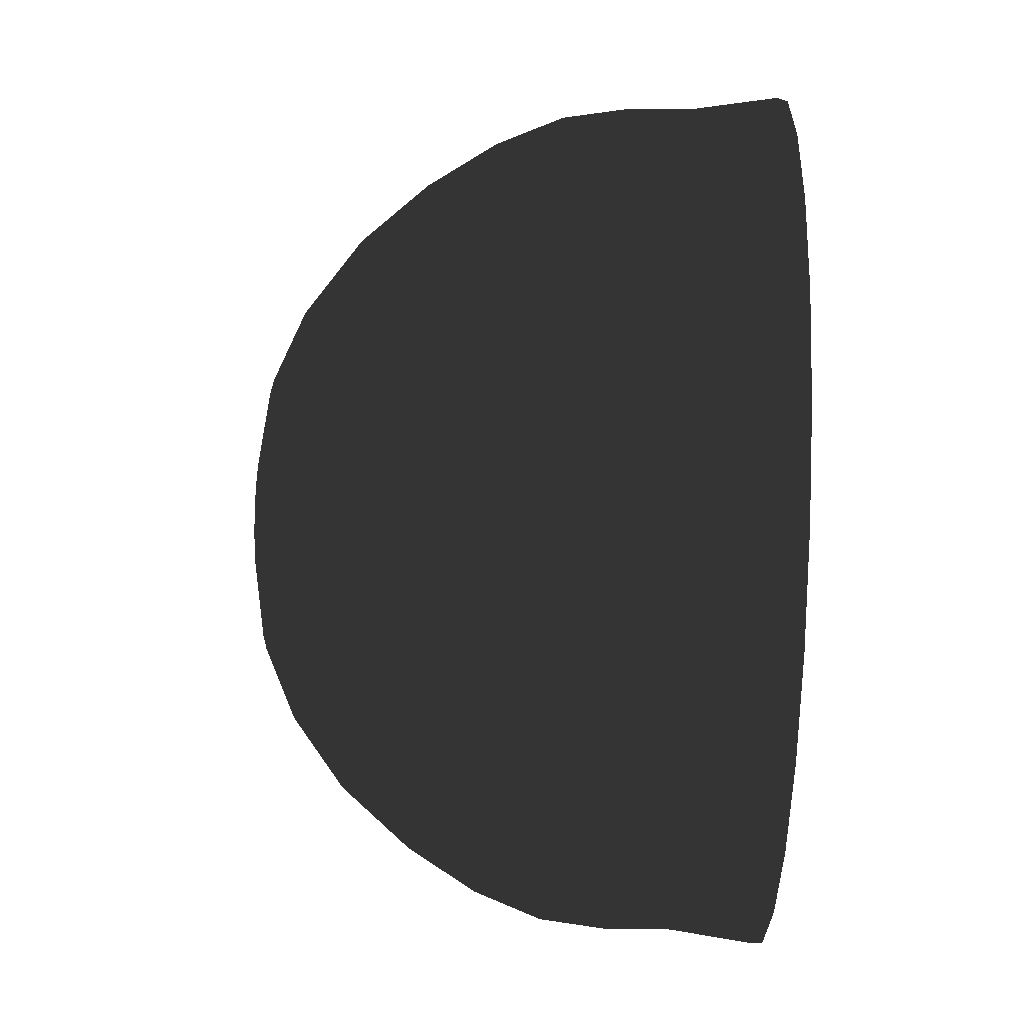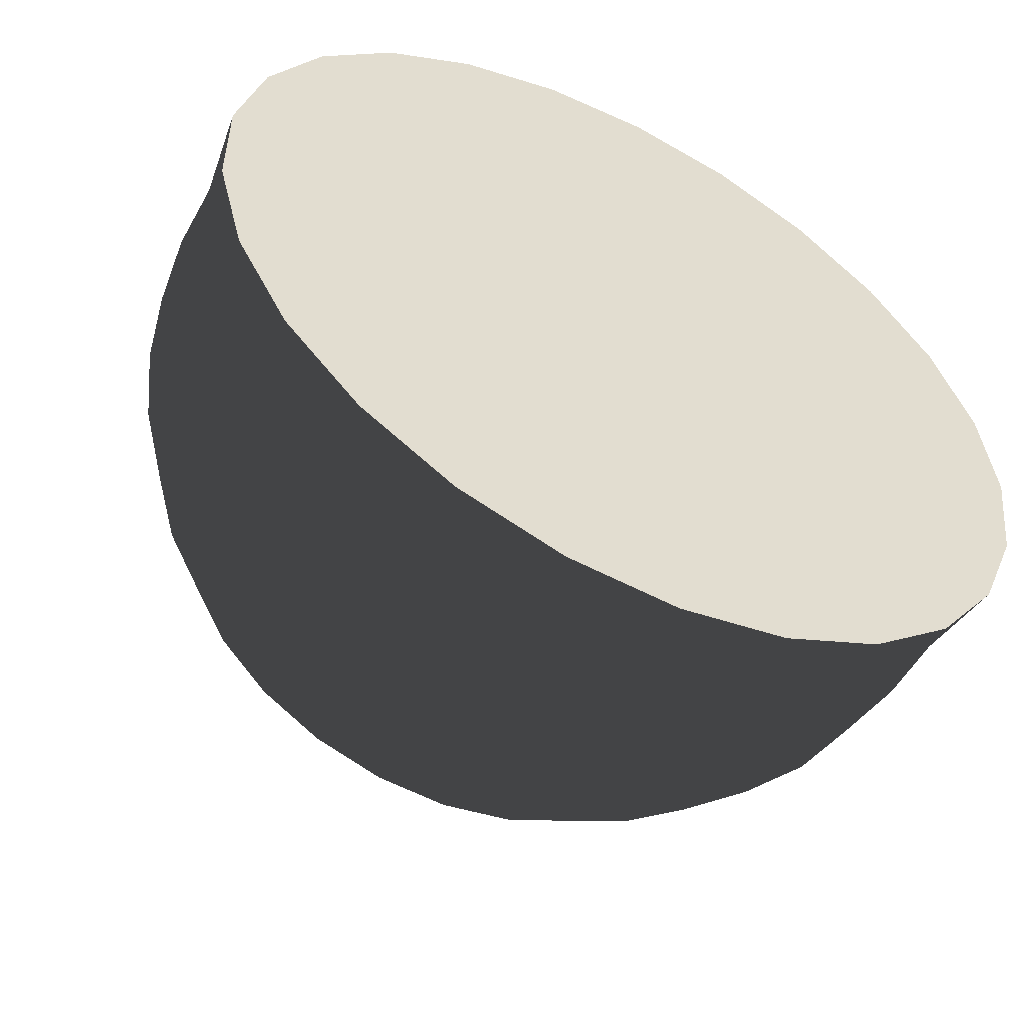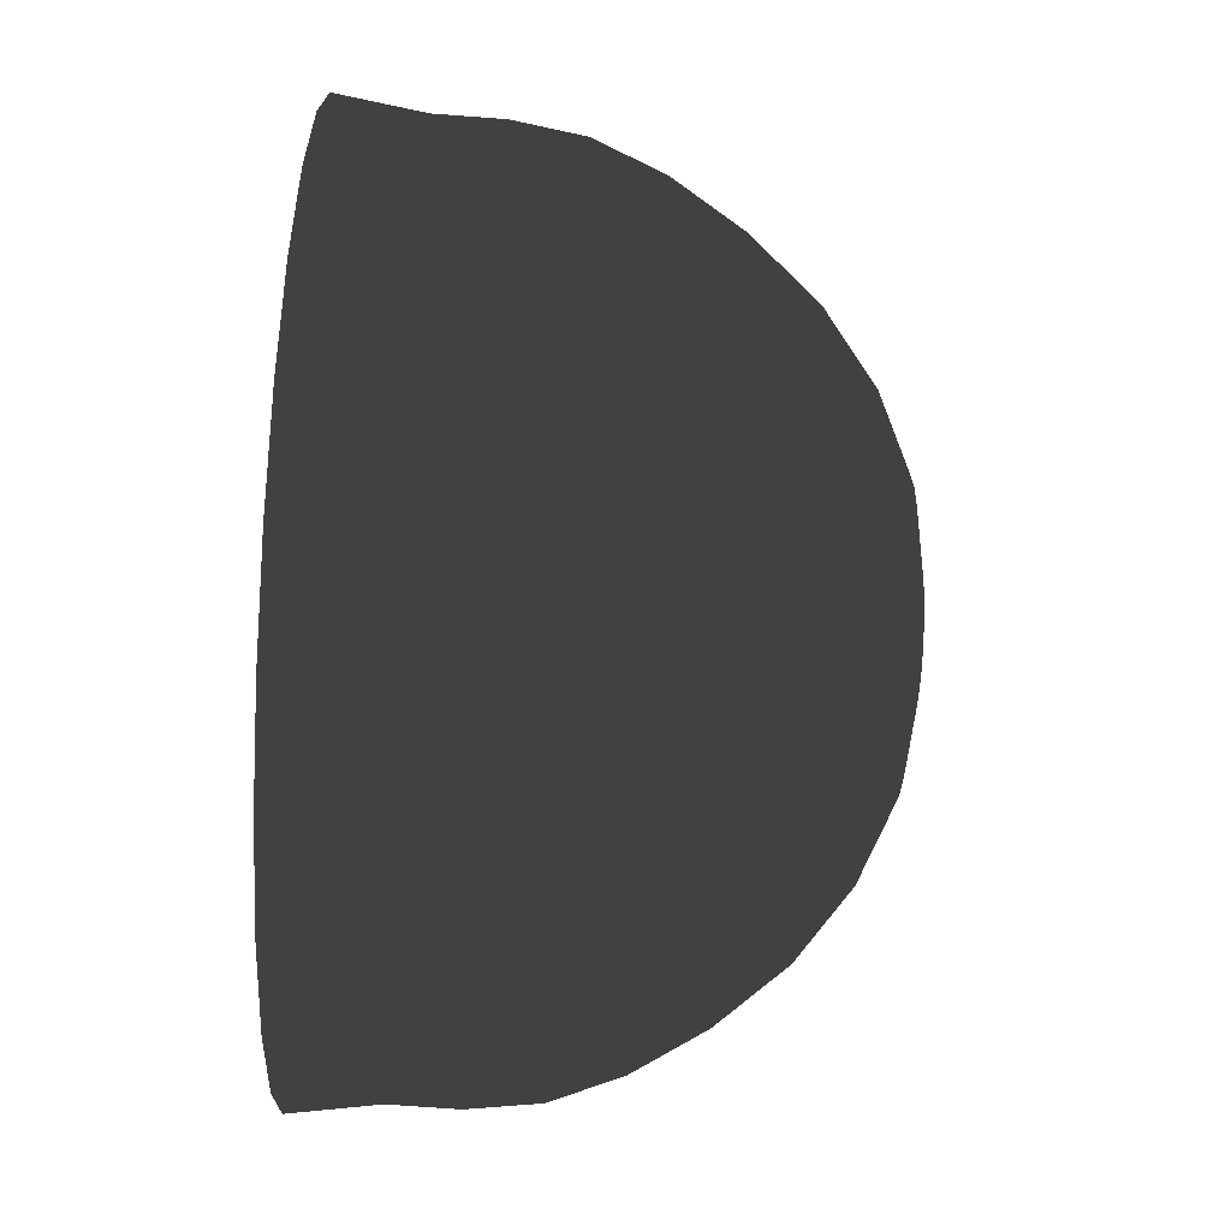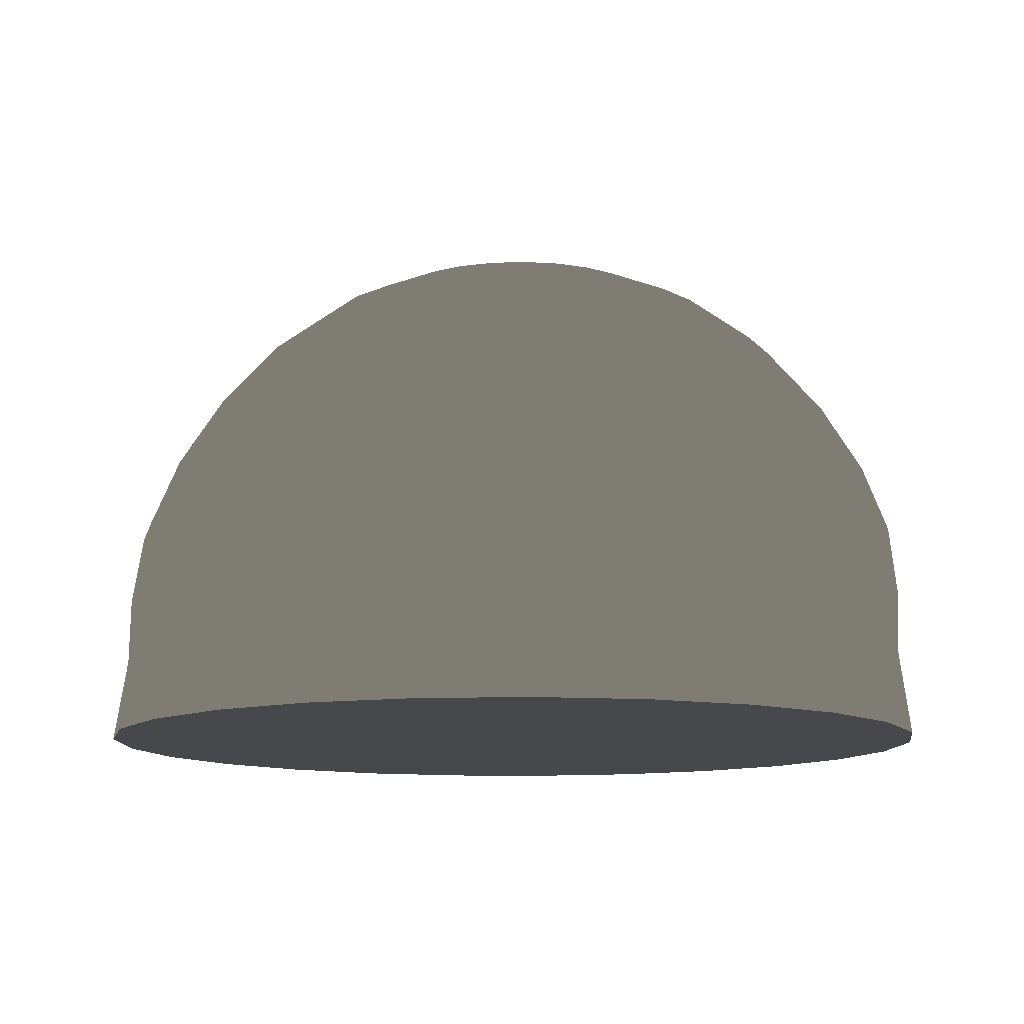
<metadata>
{"format":"obj","ext":"obj","renderer":"f3d","projection":"perspective","resolution":1024,"background":"white","views":[{"elev":79.7,"azim":91.7,"up":"+Y"},{"elev":-53.6,"azim":152.7,"up":"+Y"},{"elev":-79.4,"azim":-92.7,"up":"+Y"},{"elev":-11.3,"azim":22.8,"up":"+Z"}]}
</metadata>
<code>
g Eff_Model_Ripple_Circle_13
v -0.2553 4.416e-08 -0.2587
v -0.2552 0.06437 -0.3088
v -0.2634 4.557e-08 -0.3088
v -0.2474 0.06251 -0.2587
v -0.2314 0.1247 -0.3088
v -0.2543 4.396e-08 -0.2197
v -0.2242 0.1211 -0.2587
v -0.1932 0.1772 -0.3088
v -0.2464 0.06249 -0.2197
v -0.2475 4.276e-08 -0.1787
v -0.1872 0.1721 -0.2587
v -0.1432 0.2186 -0.3088
v -0.2398 0.06105 -0.1787
v -0.2304 3.978e-08 -0.1385
v -0.2232 0.1211 -0.2197
v -0.1387 0.2122 -0.2587
v -0.08451 0.2462 -0.3088
v -0.2232 0.057 -0.1385
v -0.204 3.519e-08 -0.0974
v -0.2172 0.1183 -0.1787
v -0.1862 0.172 -0.2197
v -0.08164 0.2391 -0.2587
v -0.02077 0.2583 -0.3088
v -0.1976 0.05059 -0.0974
v -0.1691 2.917e-08 -0.05776
v -0.2021 0.1104 -0.1385
v -0.181 0.1681 -0.1787
v -0.1377 0.2122 -0.2197
v -0.01975 0.2509 -0.2587
v 0.04399 0.2543 -0.3088
v -0.1638 0.04203 -0.05776
v -0.1281 2.209e-08 -0.02703
v -0.1788 0.098 -0.0974
v -0.1683 0.1569 -0.1385
v -0.1336 0.2073 -0.1787
v -0.08068 0.239 -0.2197
v 0.04313 0.2469 -0.2587
v 0.1057 0.2342 -0.3088
v -0.1241 0.03185 -0.02703
v -0.08542 1.473e-08 -0.007827
v -0.1482 0.08142 -0.05776
v -0.1488 0.1392 -0.0974
v -0.124 0.1935 -0.1385
v -0.07791 0.2335 -0.1787
v -0.01881 0.2508 -0.2197
v -0.08274 0.02124 -0.007827
v -0.04277 7.375e-09 -0.000238
v -0.1122 0.0617 -0.02703
v -0.1233 0.1157 -0.05776
v -0.1095 0.1718 -0.0974
v -0.07204 0.218 -0.1385
v -0.01746 0.245 -0.1787
v 0.04406 0.2468 -0.2197
v -0.04143 0.01064 -0.000238
v -0.0001156 1.993e-11 -5.041e-09
v -0.000112 2.874e-05 -4.639e-09
v -0.07486 0.04115 -0.007827
v -0.03748 0.0206 -0.000238
v -0.0001013 5.567e-05 -4.237e-09
v -0.09336 0.08767 -0.02703
v -0.03118 0.02928 -0.000238
v -8.429e-05 7.91e-05 -3.835e-09
v -0.06227 0.05848 -0.007827
v -0.09067 0.1427 -0.05776
v -0.02292 0.03611 -0.000238
v -6.197e-05 9.757e-05 -3.432e-09
v -0.04577 0.07212 -0.007827
v -0.06863 0.1081 -0.02703
v -0.0634 0.1935 -0.0974
v -0.01322 0.04068 -0.000238
v -3.574e-05 0.0001099 -3.03e-09
v -0.05234 0.1607 -0.05776
v -0.0264 0.08124 -0.007827
v -0.03958 0.1218 -0.02703
v -0.0156 0.2288 -0.1385
v -0.002686 0.04268 -0.000238
v -7.305e-06 0.0001153 -2.626e-09
v -0.01331 0.203 -0.0974
v -0.01073 0.1687 -0.05776
v -0.005364 0.08525 -0.007827
v -0.008042 0.1278 -0.02703
v 0.04396 0.2412 -0.1787
v 0.008014 0.04201 -0.000238
v 2.161e-05 0.0001135 -2.223e-09
v 0.04175 0.2252 -0.1385
v 0.03758 0.1998 -0.0974
v 0.03155 0.166 -0.05776
v 0.01601 0.08391 -0.007827
v 0.024 0.1258 -0.02703
v 0.01821 0.0387 -0.000238
v 4.915e-05 0.0001046 -1.819e-09
v 0.03637 0.07729 -0.007827
v 0.05453 0.1159 -0.02703
v 0.07184 0.1529 -0.05776
v 0.08607 0.1841 -0.0974
v 0.02726 0.03295 -0.000238
v 7.36e-05 8.904e-05 -1.415e-09
v 0.05445 0.06582 -0.007827
v 0.08164 0.09868 -0.02703
v 0.1076 0.1302 -0.05776
v 0.0346 0.02514 -0.000238
v 9.344e-05 6.792e-05 -1.011e-09
v 0.06911 0.05021 -0.007827
v 0.1036 0.07528 -0.02703
v 0.03977 0.01574 -0.000238
v 0.0001074 4.254e-05 -6.068e-10
v 0.07942 0.03145 -0.007827
v 0.04243 0.00536 -0.000238
v 0.0001146 1.448e-05 -2.023e-10
v 0.1291 0.1567 -0.0974
v 0.1366 0.09934 -0.05776
v 0.1191 0.04715 -0.02703
v 0.08475 0.01071 -0.007827
v 0.04243 -0.00536 -0.000238
v 0.0001146 -1.448e-05 2.023e-10
v 0.164 0.1196 -0.0974
v 0.157 0.06221 -0.05776
v 0.1271 0.01605 -0.02703
v 0.08475 -0.01071 -0.007827
v 0.03977 -0.01574 -0.000238
v 0.0001074 -4.254e-05 6.068e-10
v 0.1886 0.07488 -0.0974
v 0.1676 0.02118 -0.05776
v 0.1271 -0.01605 -0.02703
v 0.07942 -0.03145 -0.007827
v 0.0346 -0.02514 -0.000238
v 9.344e-05 -6.792e-05 1.011e-09
v 0.2013 0.02549 -0.0974
v 0.1676 -0.02118 -0.05776
v 0.1191 -0.04715 -0.02703
v 0.06911 -0.05021 -0.007827
v 0.02726 -0.03295 -0.000238
v 7.36e-05 -8.904e-05 1.415e-09
v 0.2013 -0.02549 -0.0974
v 0.157 -0.06221 -0.05776
v 0.1036 -0.07528 -0.02703
v 0.05445 -0.06582 -0.007827
v 0.01821 -0.0387 -0.000238
v 4.915e-05 -0.0001046 1.819e-09
v 0.1886 -0.07488 -0.0974
v 0.1366 -0.09934 -0.05776
v 0.08164 -0.09868 -0.02703
v 0.03637 -0.07729 -0.007827
v 0.008014 -0.04201 -0.000238
v 2.161e-05 -0.0001135 2.223e-09
v 0.164 -0.1196 -0.0974
v 0.1076 -0.1302 -0.05776
v 0.05453 -0.1159 -0.02703
v 0.01601 -0.08391 -0.007827
v -0.002686 -0.04268 -0.000238
v -7.305e-06 -0.0001153 2.626e-09
v 0.1291 -0.1567 -0.0974
v 0.07184 -0.1529 -0.05776
v 0.024 -0.1258 -0.02703
v -0.005364 -0.08525 -0.007827
v -0.01322 -0.04068 -0.000238
v -3.574e-05 -0.0001099 3.03e-09
v 0.08607 -0.1841 -0.0974
v 0.03155 -0.166 -0.05776
v -0.008042 -0.1278 -0.02703
v -0.0264 -0.08124 -0.007827
v -0.02292 -0.03611 -0.000238
v -6.197e-05 -9.757e-05 3.432e-09
v 0.03758 -0.1998 -0.0974
v -0.01073 -0.1687 -0.05776
v -0.03958 -0.1218 -0.02703
v -0.04577 -0.07212 -0.007827
v -0.03118 -0.02928 -0.000238
v -8.429e-05 -7.91e-05 3.835e-09
v -0.01331 -0.203 -0.0974
v -0.05234 -0.1607 -0.05776
v -0.06863 -0.1081 -0.02703
v -0.06227 -0.05848 -0.007827
v -0.03748 -0.0206 -0.000238
v -0.0001013 -5.567e-05 4.237e-09
v -0.0634 -0.1935 -0.0974
v -0.09067 -0.1427 -0.05776
v -0.09336 -0.08767 -0.02703
v -0.07486 -0.04115 -0.007827
v -0.04143 -0.01064 -0.000238
v -0.000112 -2.874e-05 4.639e-09
v -0.04277 1.485e-08 -0.000238
v -0.0001156 4.013e-11 5.041e-09
v -0.08542 2.967e-08 -0.007827
v -0.08274 -0.02124 -0.007827
v -0.1281 4.448e-08 -0.02703
v -0.1241 -0.03185 -0.02703
v -0.1691 5.872e-08 -0.05776
v -0.1122 -0.0617 -0.02703
v -0.1638 -0.04203 -0.05776
v -0.204 7.076e-08 -0.0974
v -0.1482 -0.08142 -0.05776
v -0.1976 -0.05059 -0.0974
v -0.2304 7.985e-08 -0.1385
v -0.1233 -0.1157 -0.05776
v -0.2232 -0.057 -0.1385
v -0.2475 8.568e-08 -0.1787
v -0.1788 -0.098 -0.0974
v -0.1488 -0.1392 -0.0974
v -0.2398 -0.06105 -0.1787
v -0.2543 8.79e-08 -0.2197
v -0.2021 -0.1104 -0.1385
v -0.1095 -0.1718 -0.0974
v -0.2464 -0.06249 -0.2197
v -0.2553 8.811e-08 -0.2587
v -0.1683 -0.1569 -0.1385
v -0.2172 -0.1183 -0.1787
v -0.124 -0.1935 -0.1385
v -0.2474 -0.06251 -0.2587
v -0.2634 9.083e-08 -0.3088
v -0.2552 -0.06437 -0.3088
v -0.181 -0.1681 -0.1787
v -0.2232 -0.1211 -0.2197
v -0.2242 -0.1211 -0.2587
v -0.2314 -0.1247 -0.3088
v -0.07204 -0.218 -0.1385
v -0.1336 -0.2073 -0.1787
v -0.1862 -0.172 -0.2197
v -0.1872 -0.1721 -0.2587
v -0.1932 -0.1772 -0.3088
v -0.0156 -0.2288 -0.1385
v -0.07791 -0.2335 -0.1787
v -0.1377 -0.2122 -0.2197
v -0.1387 -0.2122 -0.2587
v -0.1432 -0.2186 -0.3088
v 0.04175 -0.2252 -0.1385
v -0.01746 -0.245 -0.1787
v -0.08068 -0.239 -0.2197
v -0.08164 -0.2391 -0.2587
v -0.08451 -0.2462 -0.3088
v 0.09639 -0.2074 -0.1385
v 0.04396 -0.2412 -0.1787
v -0.01881 -0.2508 -0.2197
v -0.01975 -0.2509 -0.2587
v -0.02077 -0.2583 -0.3088
v 0.1449 -0.1766 -0.1385
v 0.1025 -0.2221 -0.1787
v 0.04406 -0.2468 -0.2197
v 0.04313 -0.2469 -0.2587
v 0.04399 -0.2543 -0.3088
v 0.1842 -0.1347 -0.1385
v 0.1544 -0.1892 -0.1787
v 0.104 -0.2274 -0.2197
v 0.1031 -0.2274 -0.2587
v 0.1057 -0.2342 -0.3088
v 0.2119 -0.08438 -0.1385
v 0.1966 -0.1443 -0.1787
v 0.1572 -0.1936 -0.2197
v 0.1563 -0.1937 -0.2587
v 0.1605 -0.1994 -0.3088
v 0.2262 -0.02873 -0.1385
v 0.2262 -0.09038 -0.1787
v 0.2003 -0.1477 -0.2197
v 0.1994 -0.1477 -0.2587
v 0.2049 -0.1522 -0.3088
v 0.2262 0.02873 -0.1385
v 0.2415 -0.03077 -0.1787
v 0.2306 -0.09251 -0.2197
v 0.2297 -0.09253 -0.2587
v 0.2362 -0.09529 -0.3088
v 0.2119 0.08438 -0.1385
v 0.2415 0.03077 -0.1787
v 0.2463 -0.0315 -0.2197
v 0.2454 -0.0315 -0.2587
v 0.2523 -0.03244 -0.3088
v 0.1842 0.1347 -0.1385
v 0.2262 0.09038 -0.1787
v 0.2463 0.0315 -0.2197
v 0.2454 0.0315 -0.2587
v 0.2523 0.03244 -0.3088
v 0.1449 0.1766 -0.1385
v 0.1966 0.1443 -0.1787
v 0.2306 0.09251 -0.2197
v 0.2297 0.09253 -0.2587
v 0.2362 0.09529 -0.3088
v 0.09639 0.2074 -0.1385
v 0.1544 0.1892 -0.1787
v 0.2003 0.1477 -0.2197
v 0.1994 0.1477 -0.2587
v 0.2049 0.1522 -0.3088
v 0.1025 0.2221 -0.1787
v 0.1572 0.1936 -0.2197
v 0.1563 0.1937 -0.2587
v 0.1605 0.1994 -0.3088
v 0.104 0.2274 -0.2197
v 0.1031 0.2274 -0.2587
g Eff_Model_Ripple_Circle_13_0
f 3 2 1
f 4 1 2
f 2 5 4
f 1 4 6
f 7 4 5
f 5 8 7
f 9 6 4
f 4 7 9
f 6 9 10
f 11 7 8
f 8 12 11
f 13 10 9
f 10 13 14
f 15 9 7
f 7 11 15
f 9 15 13
f 16 11 12
f 12 17 16
f 18 14 13
f 14 18 19
f 20 13 15
f 13 20 18
f 21 15 11
f 11 16 21
f 15 21 20
f 22 16 17
f 17 23 22
f 24 19 18
f 19 24 25
f 26 18 20
f 18 26 24
f 27 20 21
f 20 27 26
f 28 21 16
f 16 22 28
f 21 28 27
f 29 22 23
f 23 30 29
f 31 25 24
f 25 31 32
f 33 24 26
f 24 33 31
f 34 26 27
f 26 34 33
f 35 27 28
f 27 35 34
f 36 28 22
f 22 29 36
f 28 36 35
f 37 29 30
f 30 38 37
f 39 32 31
f 32 39 40
f 41 31 33
f 31 41 39
f 42 33 34
f 33 42 41
f 43 34 35
f 34 43 42
f 44 35 36
f 35 44 43
f 45 36 29
f 36 45 44
f 29 37 45
f 46 40 39
f 40 46 47
f 48 39 41
f 39 48 46
f 49 41 42
f 41 49 48
f 50 42 43
f 42 50 49
f 51 43 44
f 43 51 50
f 52 44 45
f 44 52 51
f 53 45 37
f 45 53 52
f 54 47 46
f 47 54 55
f 56 55 54
f 46 57 54
f 57 46 48
f 54 58 56
f 58 54 57
f 59 56 58
f 48 60 57
f 60 48 49
f 58 61 59
f 62 59 61
f 57 63 58
f 63 57 60
f 61 58 63
f 49 64 60
f 64 49 50
f 61 65 62
f 66 62 65
f 63 67 61
f 65 61 67
f 60 68 63
f 68 60 64
f 67 63 68
f 50 69 64
f 69 50 51
f 65 70 66
f 71 66 70
f 64 72 68
f 72 64 69
f 67 73 65
f 70 65 73
f 68 74 67
f 74 68 72
f 73 67 74
f 51 75 69
f 75 51 52
f 70 76 71
f 77 71 76
f 69 78 72
f 78 69 75
f 72 79 74
f 79 72 78
f 73 80 70
f 76 70 80
f 74 81 73
f 81 74 79
f 80 73 81
f 52 82 75
f 82 52 53
f 76 83 77
f 84 77 83
f 75 85 78
f 85 75 82
f 78 86 79
f 86 78 85
f 79 87 81
f 87 79 86
f 80 88 76
f 83 76 88
f 81 89 80
f 89 81 87
f 88 80 89
f 83 90 84
f 91 84 90
f 88 92 83
f 90 83 92
f 89 93 88
f 92 88 93
f 87 94 89
f 93 89 94
f 86 95 87
f 94 87 95
f 90 96 91
f 97 91 96
f 92 98 90
f 96 90 98
f 93 99 92
f 98 92 99
f 94 100 93
f 99 93 100
f 96 101 97
f 102 97 101
f 98 103 96
f 101 96 103
f 99 104 98
f 103 98 104
f 101 105 102
f 106 102 105
f 103 107 101
f 105 101 107
f 105 108 106
f 109 106 108
f 100 94 110
f 95 110 94
f 100 111 99
f 104 99 111
f 104 112 103
f 107 103 112
f 107 113 105
f 108 105 113
f 108 114 109
f 115 109 114
f 110 116 100
f 111 100 116
f 111 117 104
f 112 104 117
f 112 118 107
f 113 107 118
f 113 119 108
f 114 108 119
f 114 120 115
f 121 115 120
f 116 122 111
f 117 111 122
f 117 123 112
f 118 112 123
f 118 124 113
f 119 113 124
f 119 125 114
f 120 114 125
f 120 126 121
f 127 121 126
f 122 128 117
f 123 117 128
f 123 129 118
f 124 118 129
f 124 130 119
f 125 119 130
f 125 131 120
f 126 120 131
f 126 132 127
f 133 127 132
f 128 134 123
f 129 123 134
f 129 135 124
f 130 124 135
f 130 136 125
f 131 125 136
f 131 137 126
f 132 126 137
f 132 138 133
f 139 133 138
f 134 140 129
f 135 129 140
f 135 141 130
f 136 130 141
f 136 142 131
f 137 131 142
f 137 143 132
f 138 132 143
f 138 144 139
f 145 139 144
f 140 146 135
f 141 135 146
f 141 147 136
f 142 136 147
f 142 148 137
f 143 137 148
f 143 149 138
f 144 138 149
f 144 150 145
f 151 145 150
f 146 152 141
f 147 141 152
f 147 153 142
f 148 142 153
f 148 154 143
f 149 143 154
f 149 155 144
f 150 144 155
f 150 156 151
f 157 151 156
f 152 158 147
f 153 147 158
f 153 159 148
f 154 148 159
f 154 160 149
f 155 149 160
f 155 161 150
f 156 150 161
f 156 162 157
f 163 157 162
f 158 164 153
f 159 153 164
f 159 165 154
f 160 154 165
f 160 166 155
f 161 155 166
f 161 167 156
f 162 156 167
f 162 168 163
f 169 163 168
f 164 170 159
f 165 159 170
f 165 171 160
f 166 160 171
f 166 172 161
f 167 161 172
f 167 173 162
f 168 162 173
f 168 174 169
f 175 169 174
f 170 176 165
f 171 165 176
f 171 177 166
f 172 166 177
f 172 178 167
f 173 167 178
f 173 179 168
f 174 168 179
f 174 180 175
f 181 175 180
f 180 182 181
f 183 181 182
f 182 180 184
f 180 174 185
f 185 184 180
f 179 185 174
f 184 185 186
f 187 186 185
f 185 179 187
f 186 187 188
f 179 173 189
f 189 187 179
f 178 189 173
f 190 188 187
f 187 189 190
f 188 190 191
f 189 178 192
f 192 190 189
f 193 191 190
f 190 192 193
f 191 193 194
f 195 192 178
f 178 172 195
f 177 195 172
f 196 194 193
f 194 196 197
f 198 193 192
f 192 195 198
f 193 198 196
f 195 177 199
f 199 198 195
f 200 197 196
f 197 200 201
f 202 196 198
f 198 199 202
f 196 202 200
f 203 199 177
f 177 171 203
f 176 203 171
f 204 201 200
f 201 204 205
f 206 202 199
f 199 203 206
f 207 200 202
f 200 207 204
f 202 206 207
f 203 176 208
f 208 206 203
f 209 205 204
f 205 209 210
f 211 210 209
f 212 207 206
f 206 208 212
f 213 204 207
f 204 213 209
f 207 212 213
f 209 214 211
f 214 209 213
f 215 211 214
f 216 208 176
f 176 170 216
f 217 212 208
f 208 216 217
f 218 213 212
f 213 218 214
f 212 217 218
f 214 219 215
f 219 214 218
f 220 215 219
f 221 216 170
f 170 164 221
f 222 217 216
f 216 221 222
f 223 218 217
f 218 223 219
f 217 222 223
f 219 224 220
f 224 219 223
f 225 220 224
f 226 221 164
f 164 158 226
f 227 222 221
f 221 226 227
f 228 223 222
f 223 228 224
f 222 227 228
f 224 229 225
f 229 224 228
f 230 225 229
f 231 226 158
f 158 152 231
f 232 227 226
f 226 231 232
f 233 228 227
f 228 233 229
f 227 232 233
f 229 234 230
f 234 229 233
f 235 230 234
f 236 231 152
f 152 146 236
f 237 232 231
f 231 236 237
f 238 233 232
f 233 238 234
f 232 237 238
f 234 239 235
f 239 234 238
f 240 235 239
f 241 236 146
f 146 140 241
f 242 237 236
f 236 241 242
f 243 238 237
f 238 243 239
f 237 242 243
f 239 244 240
f 244 239 243
f 245 240 244
f 246 241 140
f 140 134 246
f 247 242 241
f 241 246 247
f 248 243 242
f 243 248 244
f 242 247 248
f 244 249 245
f 249 244 248
f 250 245 249
f 251 246 134
f 134 128 251
f 252 247 246
f 246 251 252
f 253 248 247
f 248 253 249
f 247 252 253
f 249 254 250
f 254 249 253
f 255 250 254
f 256 251 128
f 128 122 256
f 257 252 251
f 251 256 257
f 258 253 252
f 253 258 254
f 252 257 258
f 254 259 255
f 259 254 258
f 260 255 259
f 261 256 122
f 122 116 261
f 262 257 256
f 256 261 262
f 263 258 257
f 258 263 259
f 257 262 263
f 259 264 260
f 264 259 263
f 265 260 264
f 266 261 116
f 116 110 266
f 267 262 261
f 261 266 267
f 268 263 262
f 263 268 264
f 262 267 268
f 264 269 265
f 269 264 268
f 270 265 269
f 271 266 110
f 110 95 271
f 272 267 266
f 266 271 272
f 273 268 267
f 268 273 269
f 267 272 273
f 269 274 270
f 274 269 273
f 275 270 274
f 276 271 95
f 95 86 276
f 85 276 86
f 277 272 271
f 271 276 277
f 278 273 272
f 273 278 274
f 272 277 278
f 274 279 275
f 279 274 278
f 280 275 279
f 276 85 281
f 281 277 276
f 82 281 85
f 282 278 277
f 278 282 279
f 277 281 282
f 279 283 280
f 283 279 282
f 284 280 283
f 281 82 285
f 285 282 281
f 282 285 283
f 53 285 82
f 283 286 284
f 286 283 285
f 285 53 286
f 38 284 286
f 37 286 53
f 286 37 38

</code>
